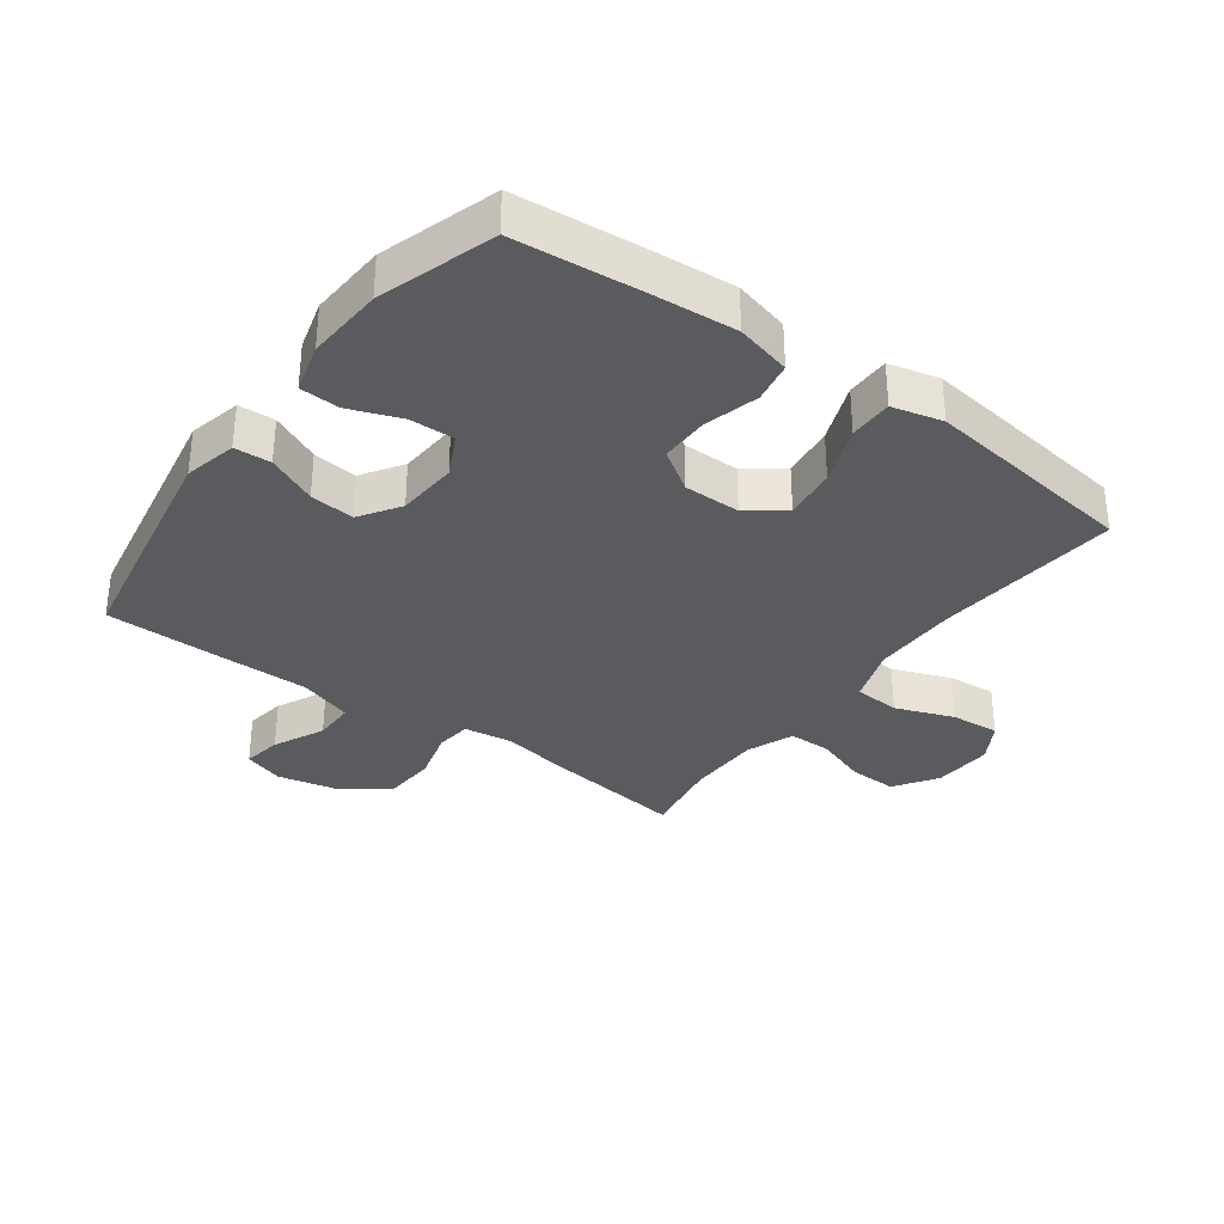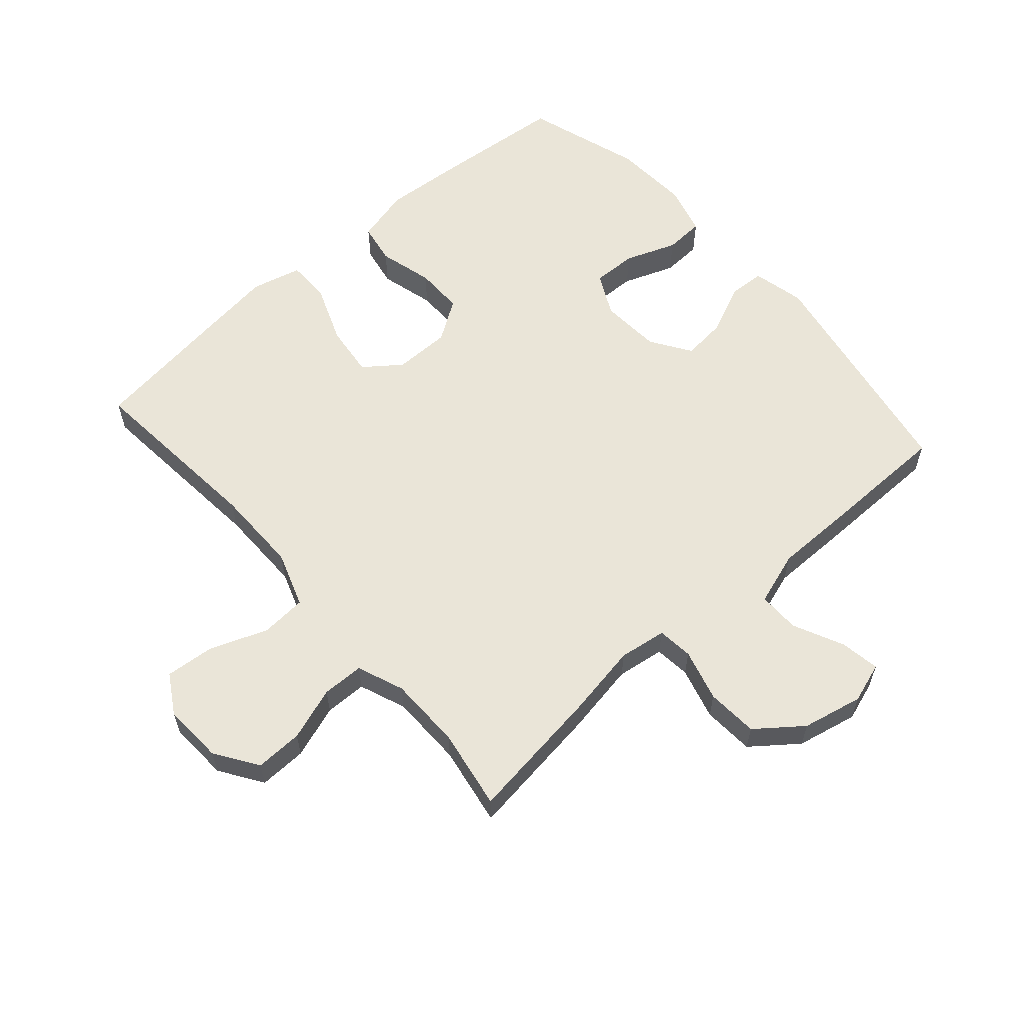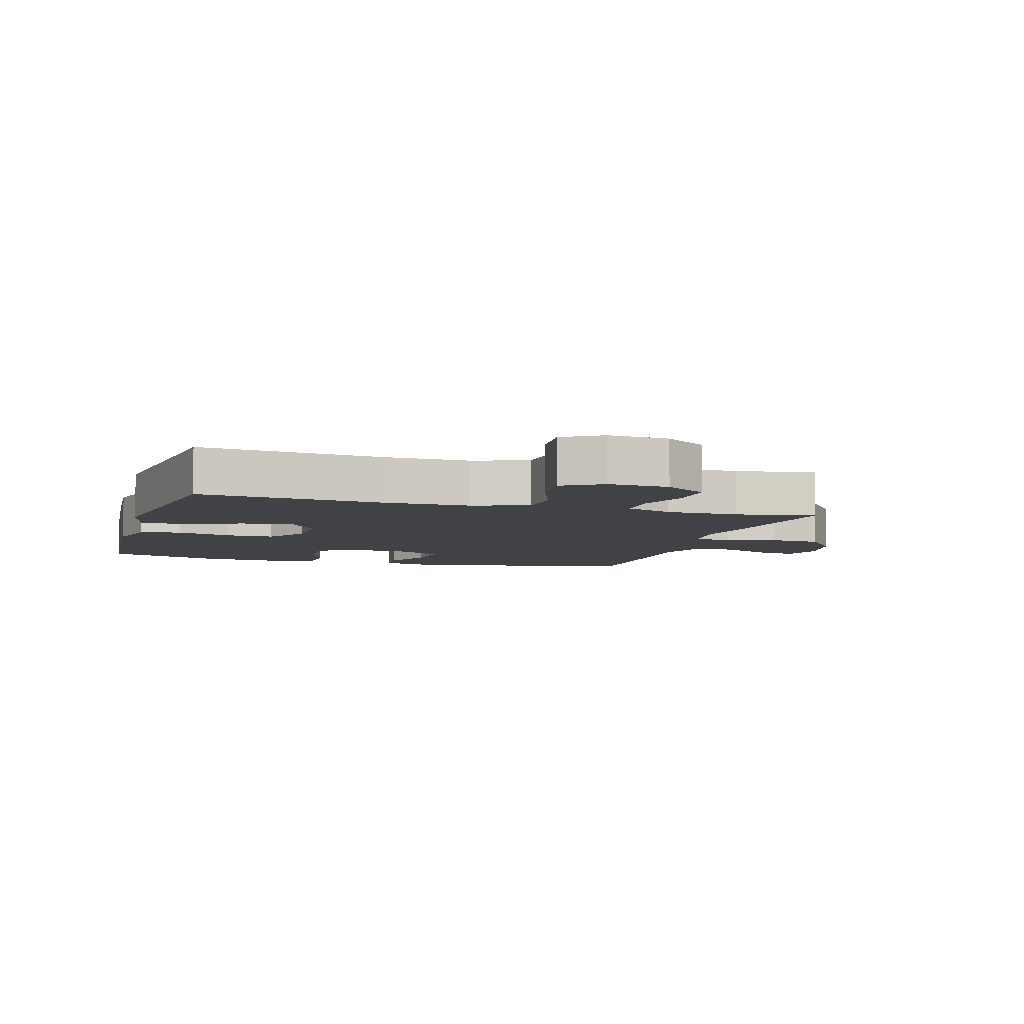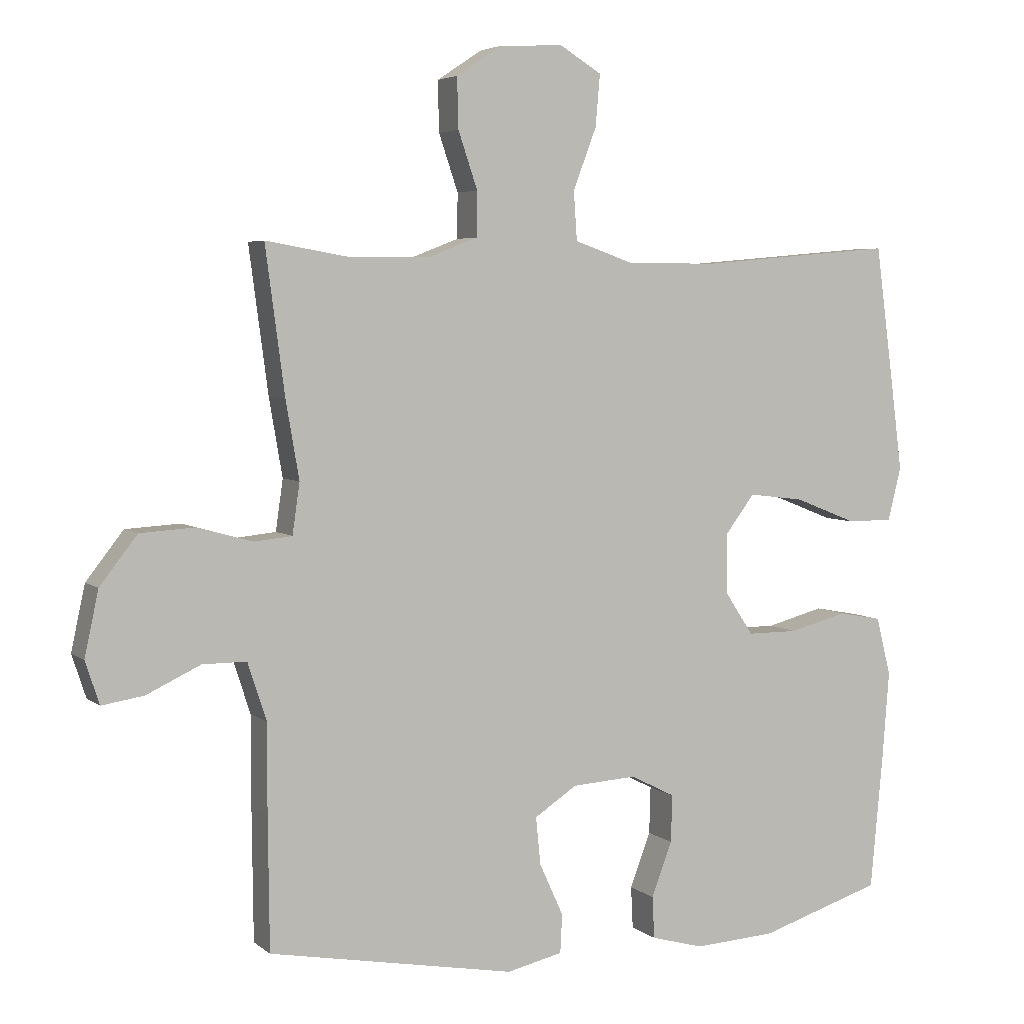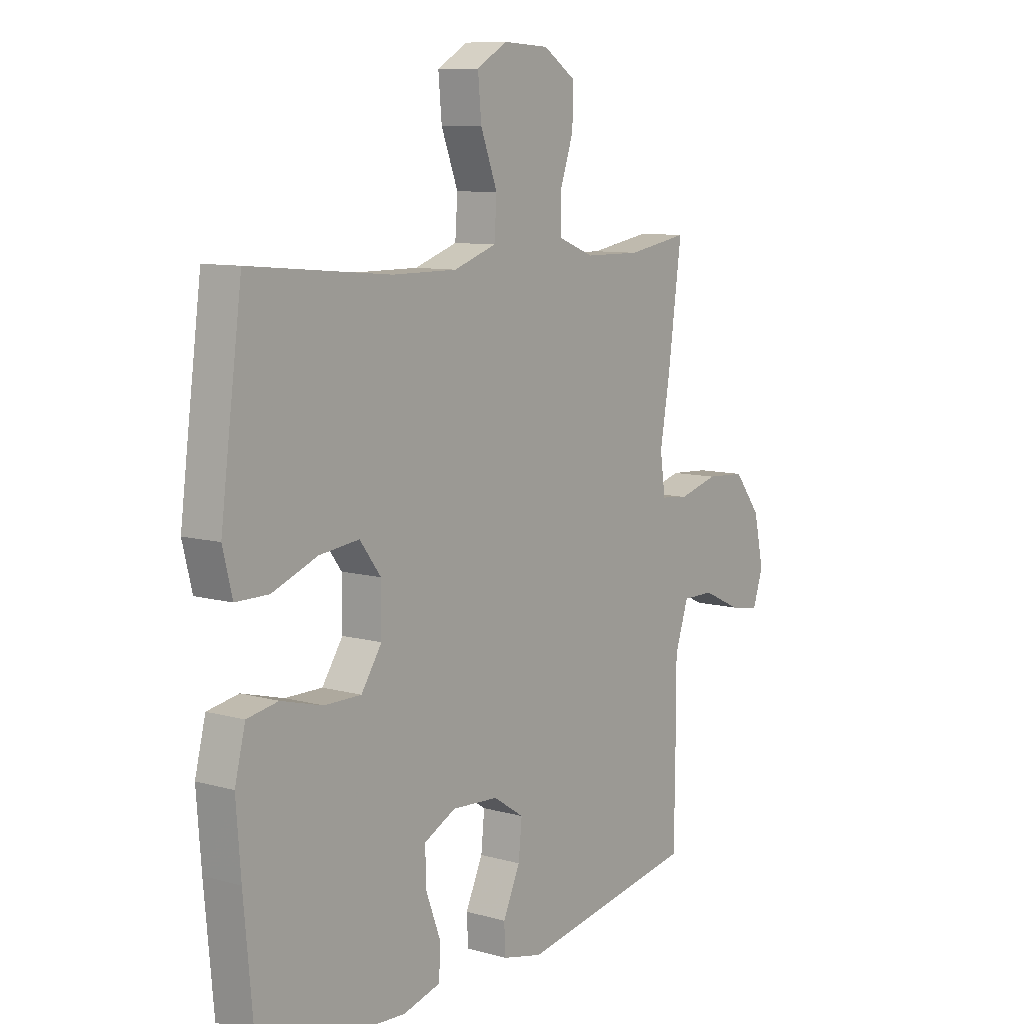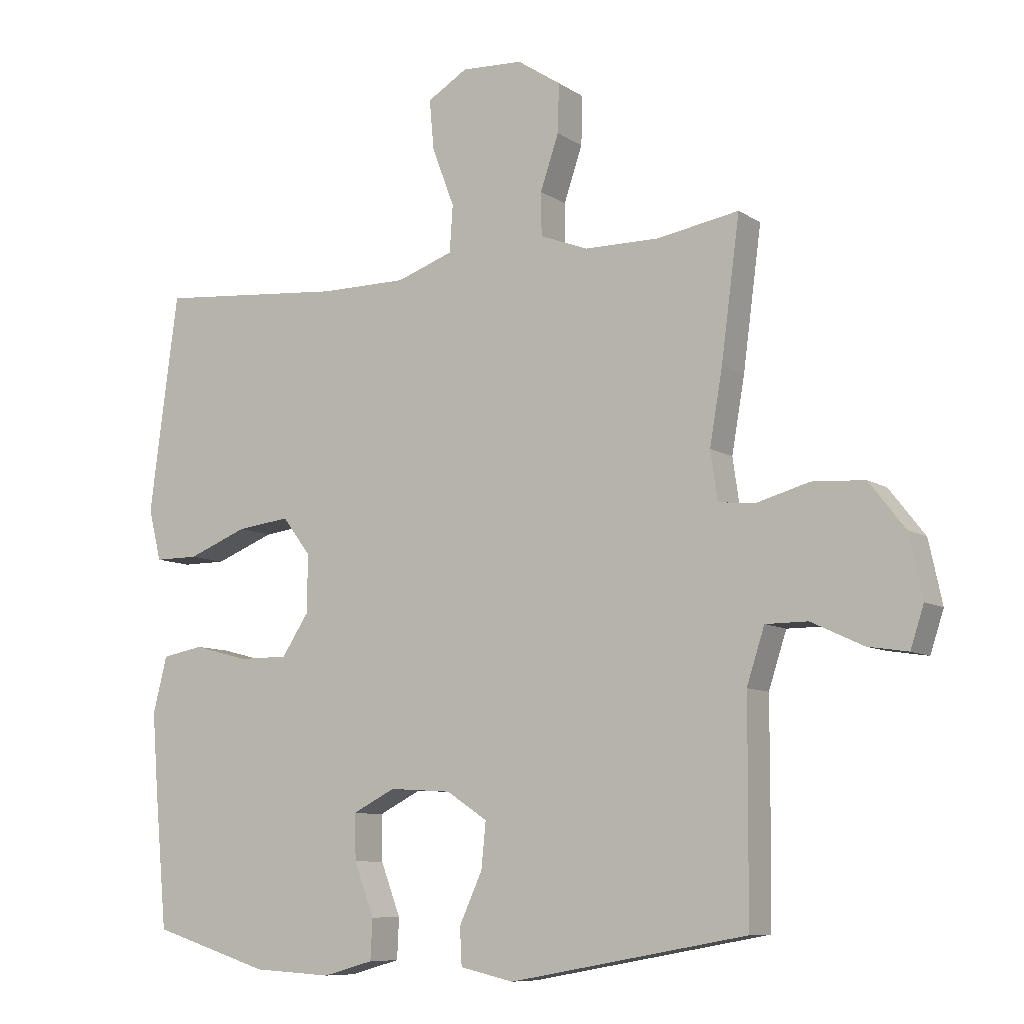
<metadata>
{"format":"obj","ext":"obj","renderer":"f3d","projection":"perspective","resolution":1024,"background":"white","views":[{"elev":-33.3,"azim":-126.4,"up":"+Y"},{"elev":59.6,"azim":48.6,"up":"+Y"},{"elev":-6.4,"azim":-16.7,"up":"+Y"},{"elev":4.6,"azim":155.2,"up":"+Z"},{"elev":9.1,"azim":-53.2,"up":"+Z"},{"elev":-8.7,"azim":31.2,"up":"+Z"}]}
</metadata>
<code>
v -0.5 0.07 0.5
v -0.205 0.07 0.474
v -0.069 0.07 0.474
v 0.02 0.07 0.505
v 0.025 0.07 0.578
v -0.01 0.07 0.67
v -0.017 0.07 0.748
v 0.046 0.07 0.786
v 0.142 0.07 0.781
v 0.21 0.07 0.736
v 0.208 0.07 0.66
v 0.179 0.07 0.575
v 0.18 0.07 0.508
v 0.255 0.07 0.479
v 0.372 0.07 0.478
v 0.5 0.07 0.5
v 0.471 0.07 0.282
v 0.451 0.07 0.166
v 0.462 0.07 0.09
v 0.519 0.07 0.084
v 0.602 0.07 0.107
v 0.684 0.07 0.102
v 0.74 0.07 0.03
v 0.761 0.07 -0.067
v 0.74 0.07 -0.131
v 0.677 0.07 -0.121
v 0.596 0.07 -0.083
v 0.53 0.07 -0.083
v 0.502 0.07 -0.169
v 0.502 0.07 -0.302
v 0.5 0.07 -0.5
v 0.129 0.07 -0.568
v 0.045 0.07 -0.549
v 0.042 0.07 -0.491
v 0.078 0.07 -0.412
v 0.085 0.07 -0.341
v 0.021 0.07 -0.299
v -0.076 0.07 -0.293
v -0.143 0.07 -0.327
v -0.141 0.07 -0.398
v -0.11 0.07 -0.48
v -0.113 0.07 -0.543
v -0.192 0.07 -0.565
v -0.315 0.07 -0.558
v -0.5 0.07 -0.5
v -0.519 0.07 -0.294
v -0.529 0.07 -0.165
v -0.507 0.07 -0.077
v -0.442 0.07 -0.065
v -0.355 0.07 -0.088
v -0.278 0.07 -0.088
v -0.235 0.07 -0.023
v -0.235 0.07 0.067
v -0.279 0.07 0.125
v -0.362 0.07 0.115
v -0.456 0.07 0.078
v -0.525 0.07 0.078
v -0.545 0.07 0.158
v -0.529 0.07 0.282
v -0.5 0 0.5
v -0.205 0 0.474
v -0.069 0 0.474
v 0.02 0 0.505
v 0.025 0 0.578
v -0.01 0 0.67
v -0.017 0 0.748
v 0.046 0 0.786
v 0.142 0 0.781
v 0.21 0 0.736
v 0.208 0 0.66
v 0.179 0 0.575
v 0.18 0 0.508
v 0.255 0 0.479
v 0.372 0 0.478
v 0.5 0 0.5
v 0.471 0 0.282
v 0.451 0 0.166
v 0.462 0 0.09
v 0.519 0 0.084
v 0.602 0 0.107
v 0.684 0 0.102
v 0.74 0 0.03
v 0.761 0 -0.067
v 0.74 0 -0.131
v 0.677 0 -0.121
v 0.596 0 -0.083
v 0.53 0 -0.083
v 0.502 0 -0.169
v 0.502 0 -0.302
v 0.5 0 -0.5
v 0.129 0 -0.568
v 0.045 0 -0.549
v 0.042 0 -0.491
v 0.078 0 -0.412
v 0.085 0 -0.341
v 0.021 0 -0.299
v -0.076 0 -0.293
v -0.143 0 -0.327
v -0.141 0 -0.398
v -0.11 0 -0.48
v -0.113 0 -0.543
v -0.192 0 -0.565
v -0.315 0 -0.558
v -0.5 0 -0.5
v -0.519 0 -0.294
v -0.529 0 -0.165
v -0.507 0 -0.077
v -0.442 0 -0.065
v -0.355 0 -0.088
v -0.278 0 -0.088
v -0.235 0 -0.023
v -0.235 0 0.067
v -0.279 0 0.125
v -0.362 0 0.115
v -0.456 0 0.078
v -0.525 0 0.078
v -0.545 0 0.158
v -0.529 0 0.282
f 59 1 2
f 58 59 2
f 57 58 2
f 56 57 2
f 55 56 2
f 54 55 2 3
f 53 54 3 4
f 52 53 4
f 48 49 50
f 47 48 50
f 46 47 50
f 45 46 50
f 44 45 50
f 43 44 50
f 42 43 50
f 41 42 50
f 40 41 50
f 39 40 50 51
f 38 39 51 52
f 33 34 35
f 32 33 35
f 31 32 35
f 30 31 35
f 29 30 35
f 28 29 35 36
f 25 26 27
f 24 25 27
f 23 24 27
f 22 23 27
f 21 22 27
f 20 21 27
f 19 20 27 28
f 15 16 17 18
f 14 15 18 19
f 28 36 37
f 19 28 37
f 14 19 37
f 13 14 37
f 10 11 12
f 9 10 12
f 8 9 12
f 7 8 12
f 6 7 12
f 5 6 12
f 38 52 4
f 37 38 4
f 13 37 4
f 12 13 4
f 4 5 12
f 61 60 118
f 61 118 117
f 61 117 116
f 61 116 115
f 61 115 114
f 62 61 114 113
f 63 62 113 112
f 63 112 111
f 109 108 107
f 109 107 106
f 109 106 105
f 109 105 104
f 109 104 103
f 109 103 102
f 109 102 101
f 109 101 100
f 109 100 99
f 110 109 99 98
f 111 110 98 97
f 94 93 92
f 94 92 91
f 94 91 90
f 94 90 89
f 94 89 88
f 95 94 88 87
f 86 85 84
f 86 84 83
f 86 83 82
f 86 82 81
f 86 81 80
f 86 80 79
f 87 86 79 78
f 77 76 75 74
f 78 77 74 73
f 96 95 87
f 96 87 78
f 96 78 73
f 96 73 72
f 71 70 69
f 71 69 68
f 71 68 67
f 71 67 66
f 71 66 65
f 71 65 64
f 63 111 97
f 63 97 96
f 63 96 72
f 63 72 71
f 71 64 63
f 1 60 61 2
f 2 61 62 3
f 3 62 63 4
f 4 63 64 5
f 5 64 65 6
f 6 65 66 7
f 7 66 67 8
f 8 67 68 9
f 9 68 69 10
f 10 69 70 11
f 11 70 71 12
f 12 71 72 13
f 13 72 73 14
f 14 73 74 15
f 15 74 75 16
f 16 75 76 17
f 17 76 77 18
f 18 77 78 19
f 19 78 79 20
f 20 79 80 21
f 21 80 81 22
f 22 81 82 23
f 23 82 83 24
f 24 83 84 25
f 25 84 85 26
f 26 85 86 27
f 27 86 87 28
f 28 87 88 29
f 29 88 89 30
f 30 89 90 31
f 31 90 91 32
f 32 91 92 33
f 33 92 93 34
f 34 93 94 35
f 35 94 95 36
f 36 95 96 37
f 37 96 97 38
f 38 97 98 39
f 39 98 99 40
f 40 99 100 41
f 41 100 101 42
f 42 101 102 43
f 43 102 103 44
f 44 103 104 45
f 45 104 105 46
f 46 105 106 47
f 47 106 107 48
f 48 107 108 49
f 49 108 109 50
f 50 109 110 51
f 51 110 111 52
f 52 111 112 53
f 53 112 113 54
f 54 113 114 55
f 55 114 115 56
f 56 115 116 57
f 57 116 117 58
f 58 117 118 59
f 59 118 60 1

</code>
